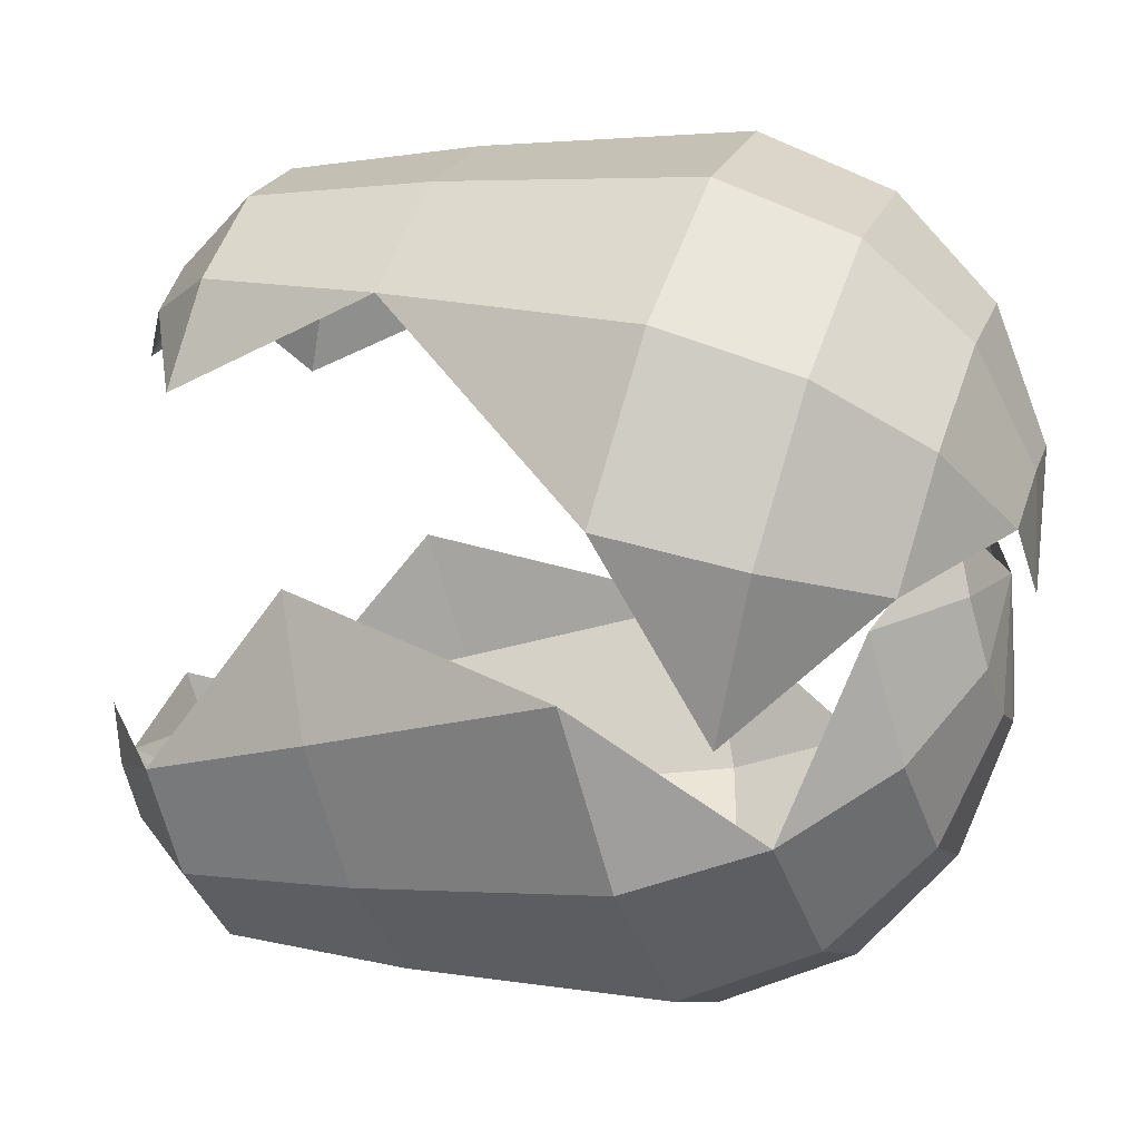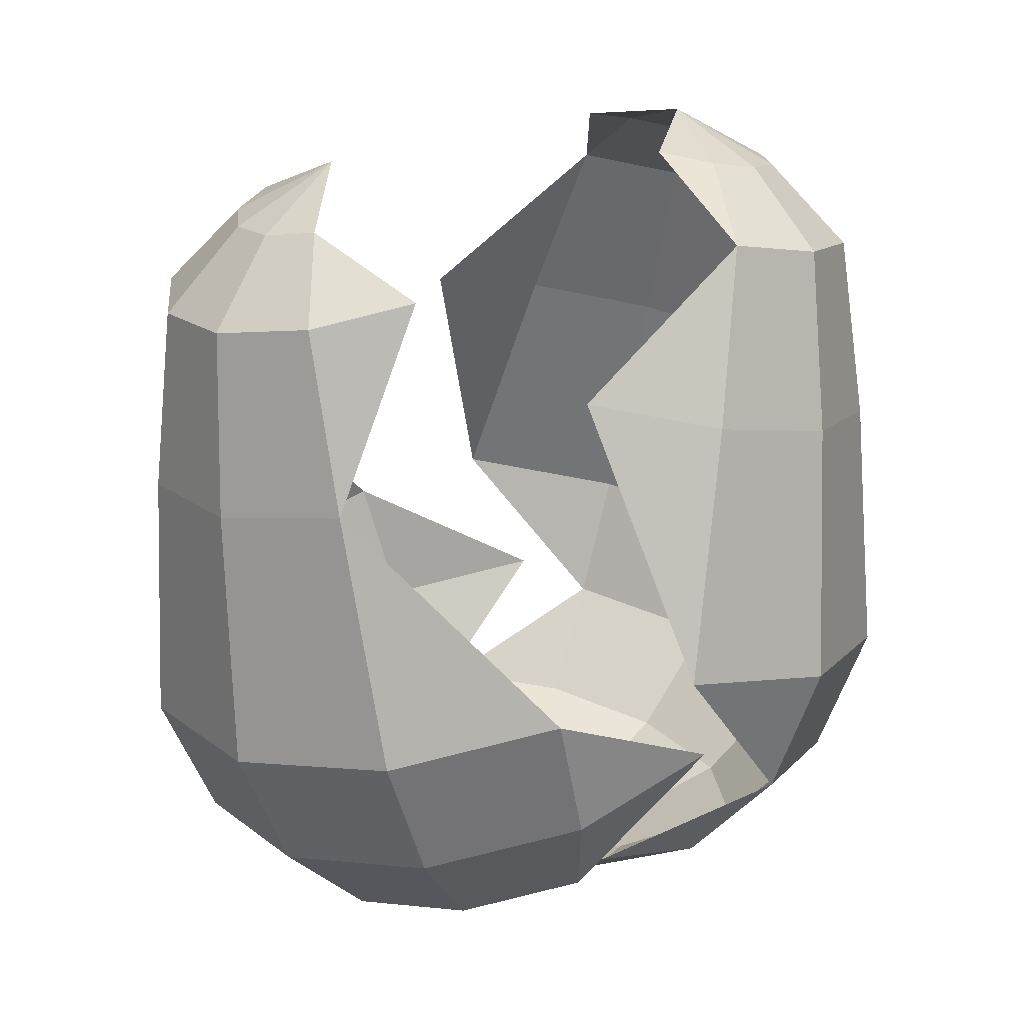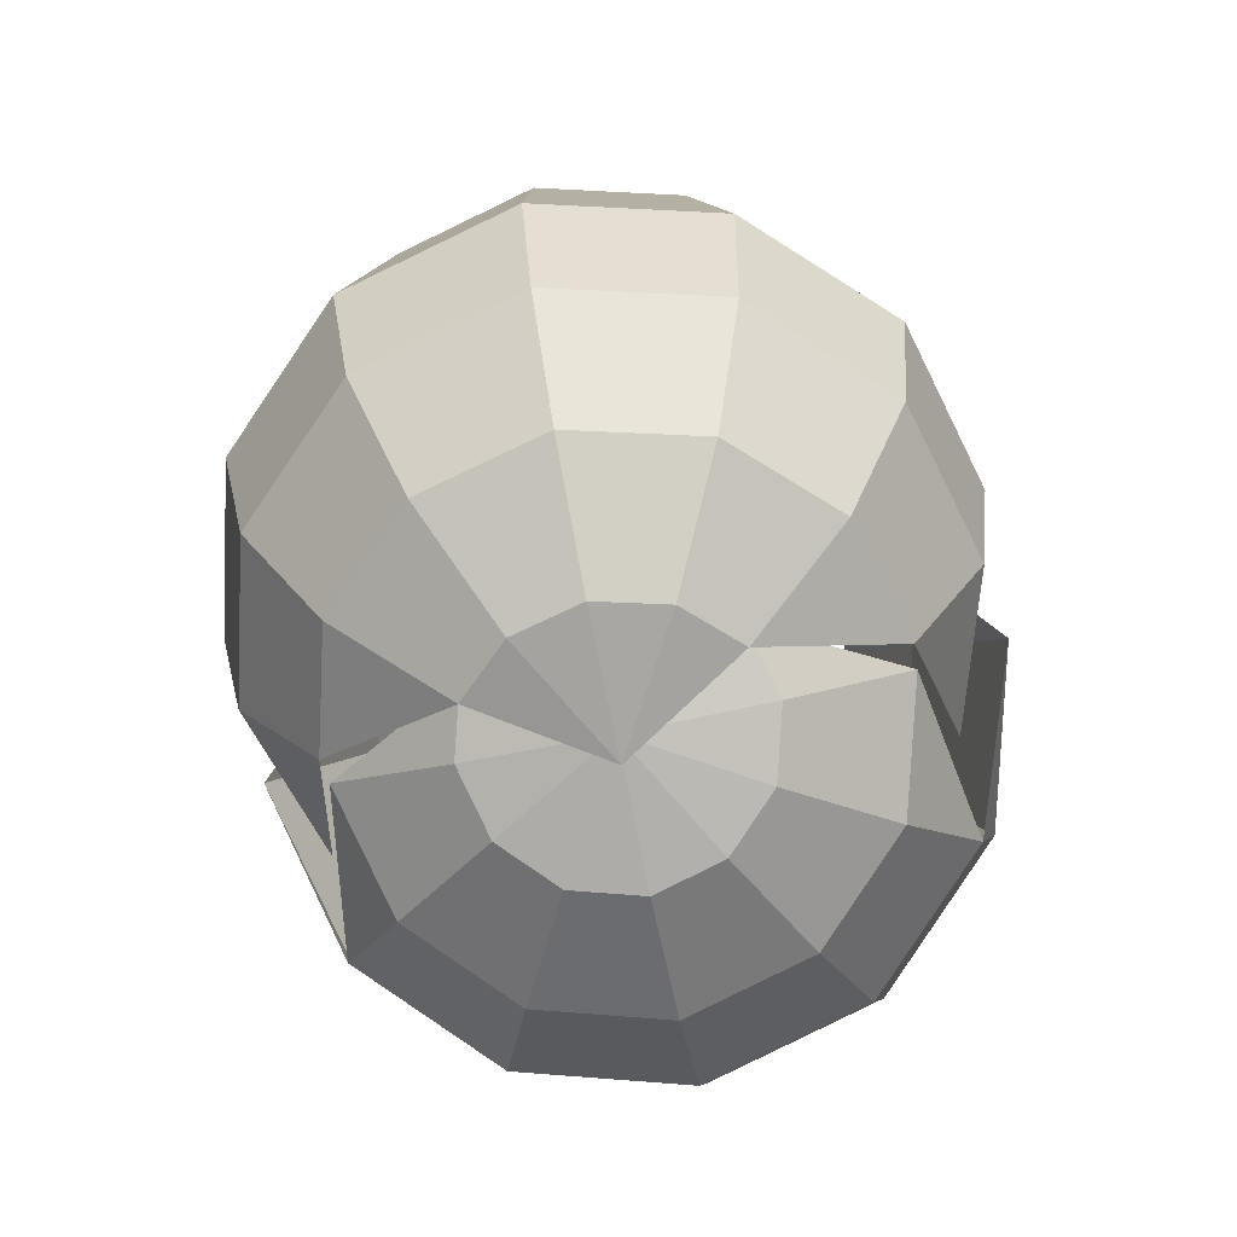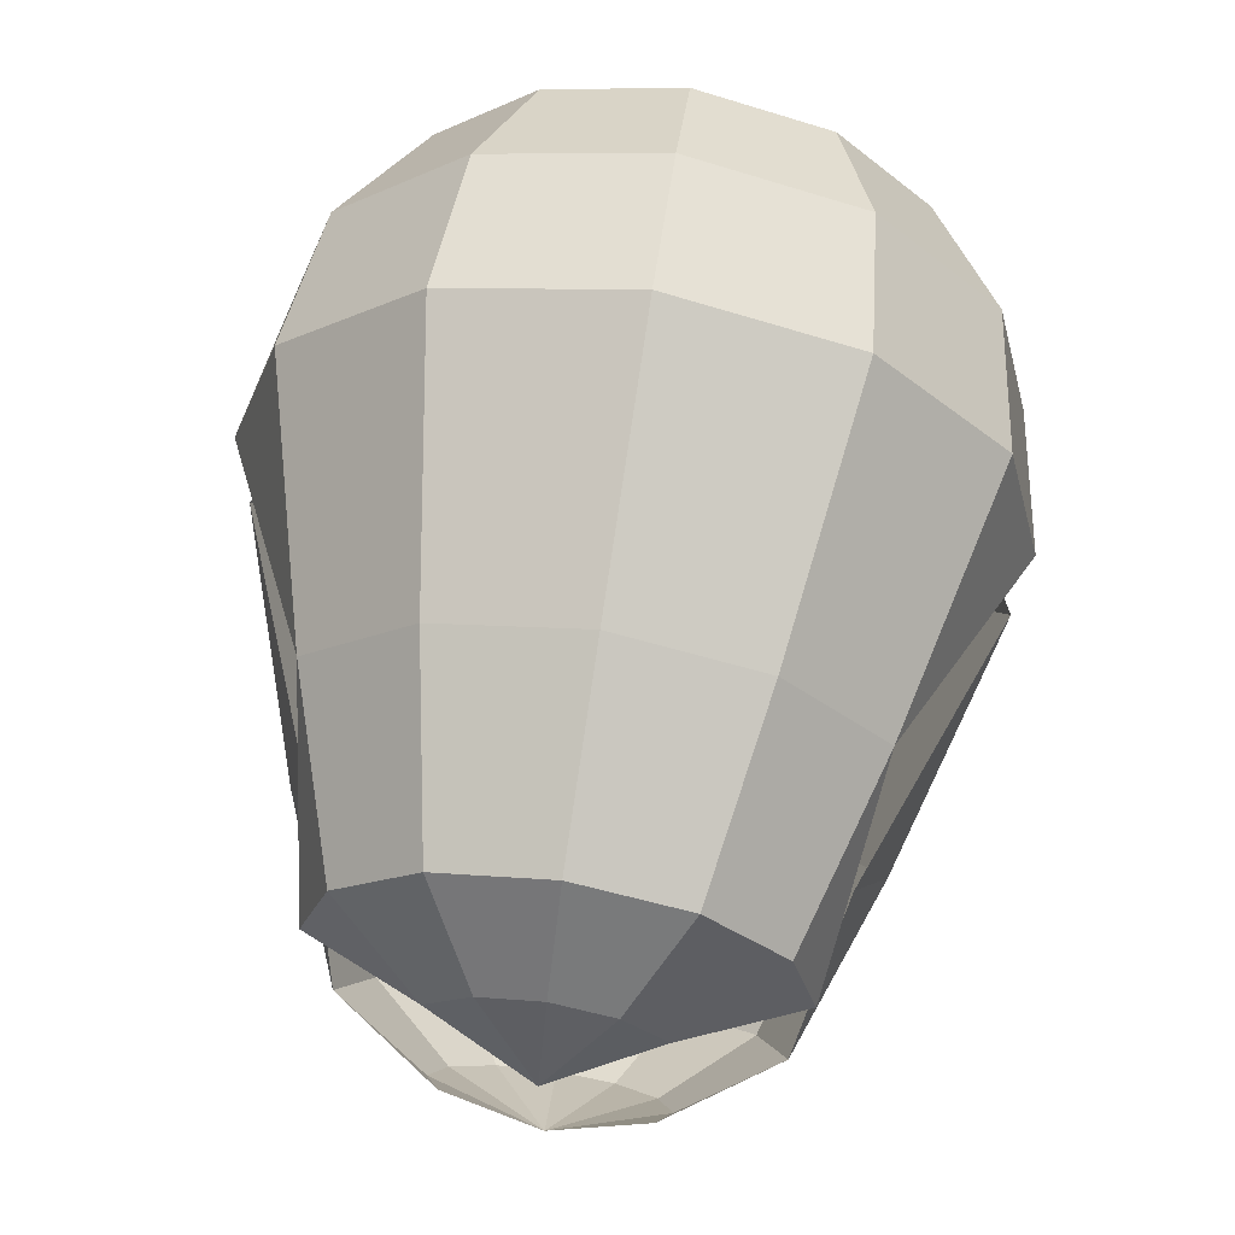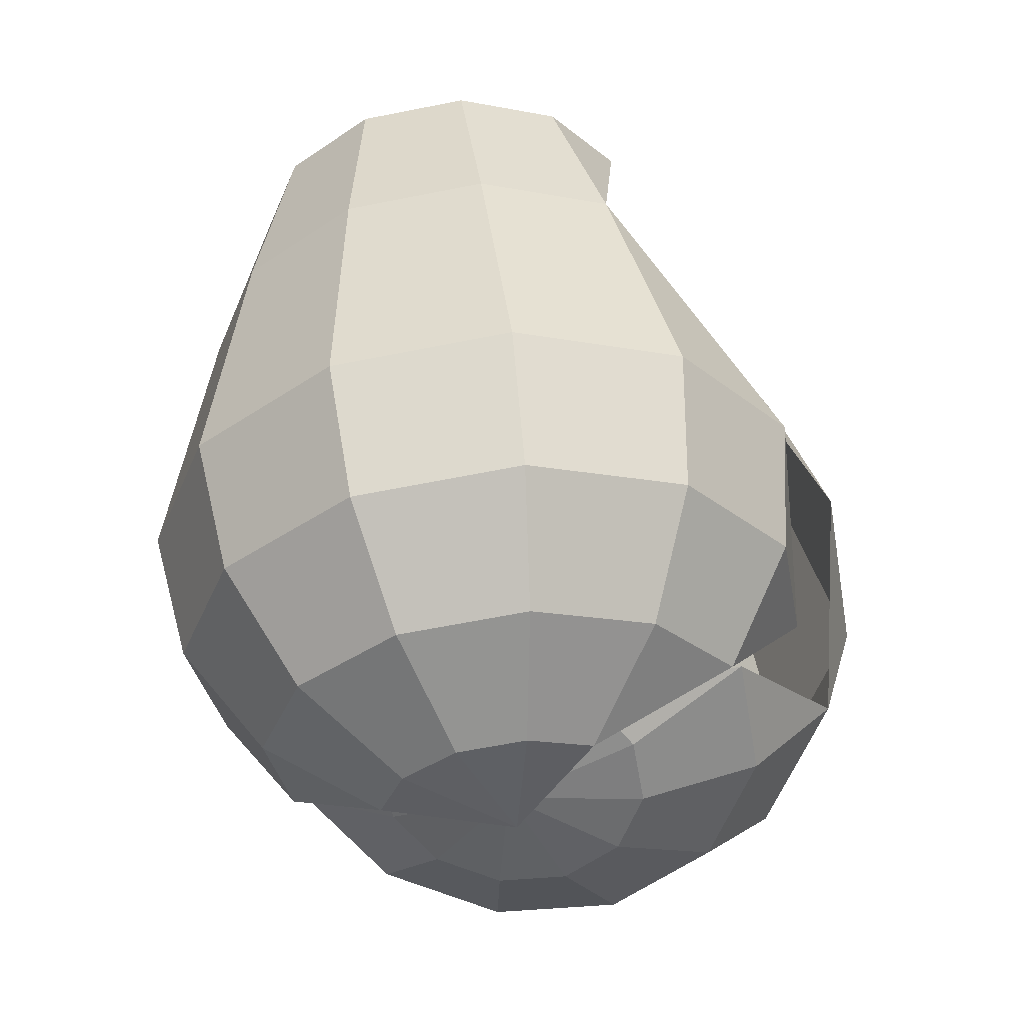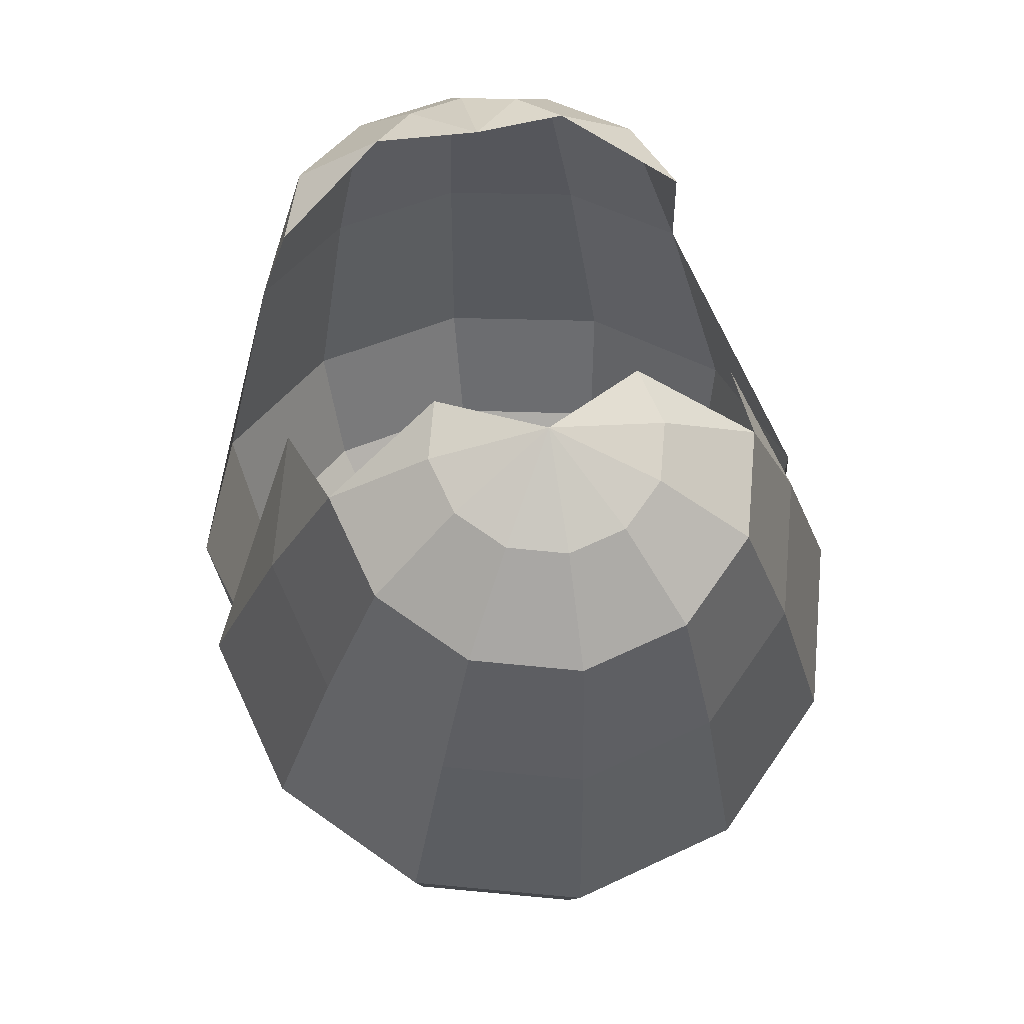
<metadata>
{"format":"obj","ext":"obj","renderer":"f3d","projection":"perspective","resolution":1024,"background":"white","views":[{"elev":6.7,"azim":-77.0,"up":"+Z"},{"elev":21.9,"azim":70.2,"up":"+Y"},{"elev":-76.2,"azim":11.4,"up":"+Y"},{"elev":79.2,"azim":-171.4,"up":"+Z"},{"elev":-45.4,"azim":25.4,"up":"+Y"},{"elev":57.8,"azim":169.6,"up":"+Y"}]}
</metadata>
<code>
o Sphere
v 1.024 0.3218 -0.3429
v 0.7633 2.188 0.7235
v 1.267 0.672 0.3518
v 1.183 0.181 0.2314
v 0.9051 -0.2223 0.1325
v 0.3578 2.366 0.9799
v 0.661 2.097 1.094
v 0.8637 1.444 1.055
v 1.097 0.5211 0.967
v 1.024 0.04016 0.8056
v 0.7838 -0.3301 0.572
v 0.4242 -0.5501 0.3042
v 0.2065 2.33 1.127
v 0.3817 2.03 1.366
v 0.4987 1.357 1.409
v 0.6334 0.4106 1.417
v 0.5913 -0.06293 1.226
v 0.4525 -0.409 0.8937
v 0.2449 -0.5928 0.4784
v -0 2.317 1.18
v -0 2.006 1.465
v -0 1.325 1.539
v 0 0.3702 1.582
v -0 -0.1007 1.38
v -0 -0.4379 1.012
v -0 -0.6085 0.5421
v -0 -0.5864 0.04317
v -0.2065 2.33 1.127
v -0.3817 2.03 1.366
v -0.4987 1.357 1.409
v -0.6334 0.4106 1.417
v -0.5913 -0.06293 1.226
v -0.4525 -0.409 0.8937
v -0.2449 -0.5928 0.4784
v 0 2.536 0.8088
v -0.3578 2.366 0.9799
v -0.661 2.097 1.094
v -0.8637 1.444 1.055
v -1.097 0.5211 0.967
v -1.024 0.04016 0.8056
v -0.7838 -0.3301 0.572
v -0.4242 -0.5501 0.3042
v -0.7633 2.188 0.7235
v -1.267 0.672 0.3518
v -1.183 0.181 0.2314
v -0.9051 -0.2223 0.1325
v -1.024 0.3218 -0.3429
f 5 4 10 11
f 3 8 9
f 4 3 9 10
f 11 10 17 18
f 9 8 15 16
f 7 6 13 14
f 12 11 18 19
f 10 9 16 17
f 8 7 14 15
f 6 35 13
f 27 12 19
f 19 18 25 26
f 17 16 23 24
f 15 14 21 22
f 13 35 20
f 27 19 26
f 18 17 24 25
f 16 15 22 23
f 14 13 20 21
f 24 23 31 32
f 22 21 29 30
f 20 35 28
f 27 26 34
f 25 24 32 33
f 23 22 30 31
f 21 20 28 29
f 26 25 33 34
f 27 34 42
f 33 32 40 41
f 31 30 38 39
f 29 28 36 37
f 34 33 41 42
f 32 31 39 40
f 30 29 37 38
f 28 35 36
f 39 38 44
f 37 36 43
f 40 39 44 45
f 41 40 45 46
f 45 44 47
f 46 45 47
f 12 5 11
f 46 42 41
f 5 1 4
f 8 2 7
f 43 38 37
f 3 4 1
f 6 7 2
o Sphere.001
v 0 1.43 -1.355
v 0 -0.5173 -0.3857
v 0.2065 2.429 -0.9292
v 0.3817 2.133 -1.172
v 0.4987 1.46 -1.225
v 0.6334 0.514 -1.247
v 0.5913 0.03776 -1.062
v 0.4525 -0.3129 -0.7345
v 0.2449 -0.5025 -0.3217
v 0.3578 2.463 -0.7819
v 0.661 2.196 -0.9
v 0.8637 1.542 -0.8694
v 1.097 0.6181 -0.7947
v 1.024 0.135 -0.6401
v 0.7838 -0.2385 -0.4117
v 0.4242 -0.4622 -0.147
v 0.4131 2.509 -0.5806
v 0.7633 2.281 -0.5281
v 0.9973 1.654 -0.3835
v 1.267 0.7604 -0.1775
v 0.9051 -0.1369 0.02932
v 0.4898 -0.4072 0.09164
v 0.3578 2.556 -0.3794
v 0.8637 1.766 0.1024
v 0.4242 -0.3522 0.3303
v 0 -0.5022 0.1135
v 0 2.63 -0.6085
v -0.3578 2.556 -0.3794
v -0.8637 1.766 0.1024
v -0.4242 -0.3522 0.3303
v -0.4131 2.509 -0.5806
v -0.7633 2.281 -0.5281
v -0.9973 1.654 -0.3835
v -1.267 0.7604 -0.1775
v -0.9051 -0.1369 0.02932
v -0.4898 -0.4072 0.09164
v -0.3578 2.463 -0.7819
v -0.661 2.196 -0.9
v -0.8637 1.542 -0.8695
v -1.097 0.6181 -0.7947
v -1.024 0.135 -0.6401
v -0.7838 -0.2385 -0.4117
v -0.4242 -0.4622 -0.147
v -0.2065 2.429 -0.9292
v -0.3817 2.133 -1.172
v -0.4987 1.46 -1.225
v -0.6334 0.514 -1.247
v -0.5913 0.03776 -1.062
v -0.4525 -0.3129 -0.7345
v -0.2449 -0.5025 -0.3217
v 0 2.417 -0.9832
v 0 2.11 -1.272
v 0 0.4758 -1.412
v 0 0.002176 -1.216
v 0 -0.3402 -0.8527
f 73 49 56
f 102 101 54 55
f 100 48 52 53
f 99 98 50 51
f 49 102 55 56
f 101 100 53 54
f 48 99 51 52
f 98 74 50
f 51 50 57 58
f 56 55 62 63
f 54 53 60 61
f 52 51 58 59
f 50 74 57
f 73 56 63
f 55 54 61 62
f 53 52 59 60
f 63 62 68 69
f 59 58 65 66
f 57 74 64
f 73 63 69
f 62 61 68
f 60 59 66 67
f 58 57 64 65
f 64 74 70
f 73 69 72
f 67 66 71
f 69 68 72
f 66 65 71
f 77 82 83
f 75 74 78
f 73 77 83
f 83 82 89 90
f 80 79 85 86
f 78 74 84
f 73 83 90
f 81 80 86 87
f 79 78 84 85
f 86 85 92 93
f 84 74 91
f 73 90 97
f 89 88 95 96
f 87 86 93 94
f 85 84 91 92
f 90 89 96 97
f 88 87 94 95
f 73 97 49
f 96 95 101 102
f 94 93 48 100
f 92 91 98 99
f 97 96 102 49
f 95 94 100 101
f 93 92 99 48
f 91 74 98
f 67 61 60
f 88 81 87
f 81 76 80
f 70 65 64
f 79 75 78
f 88 89 82
f 79 80 76

</code>
